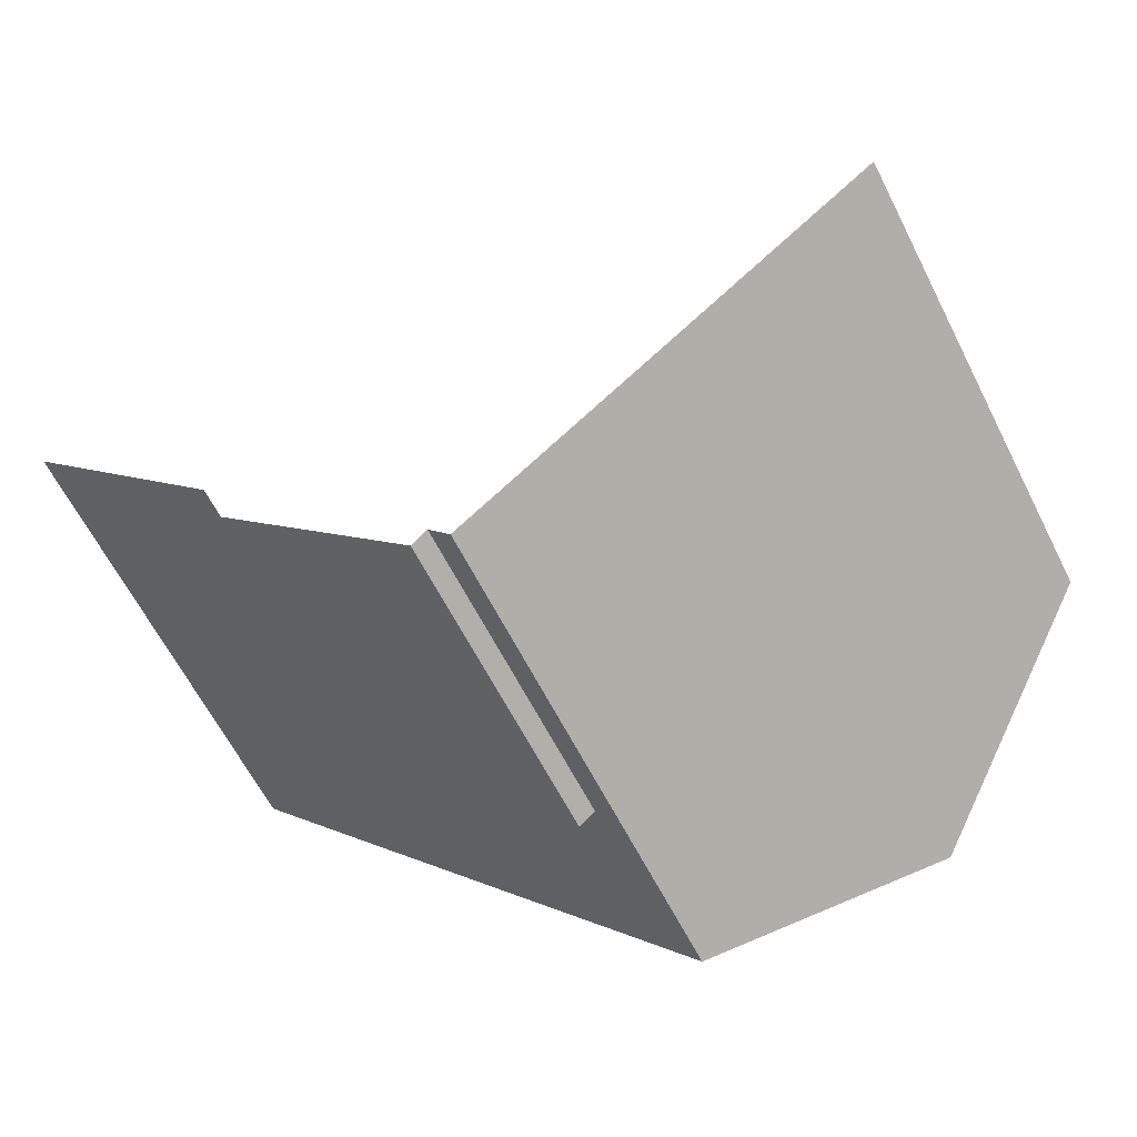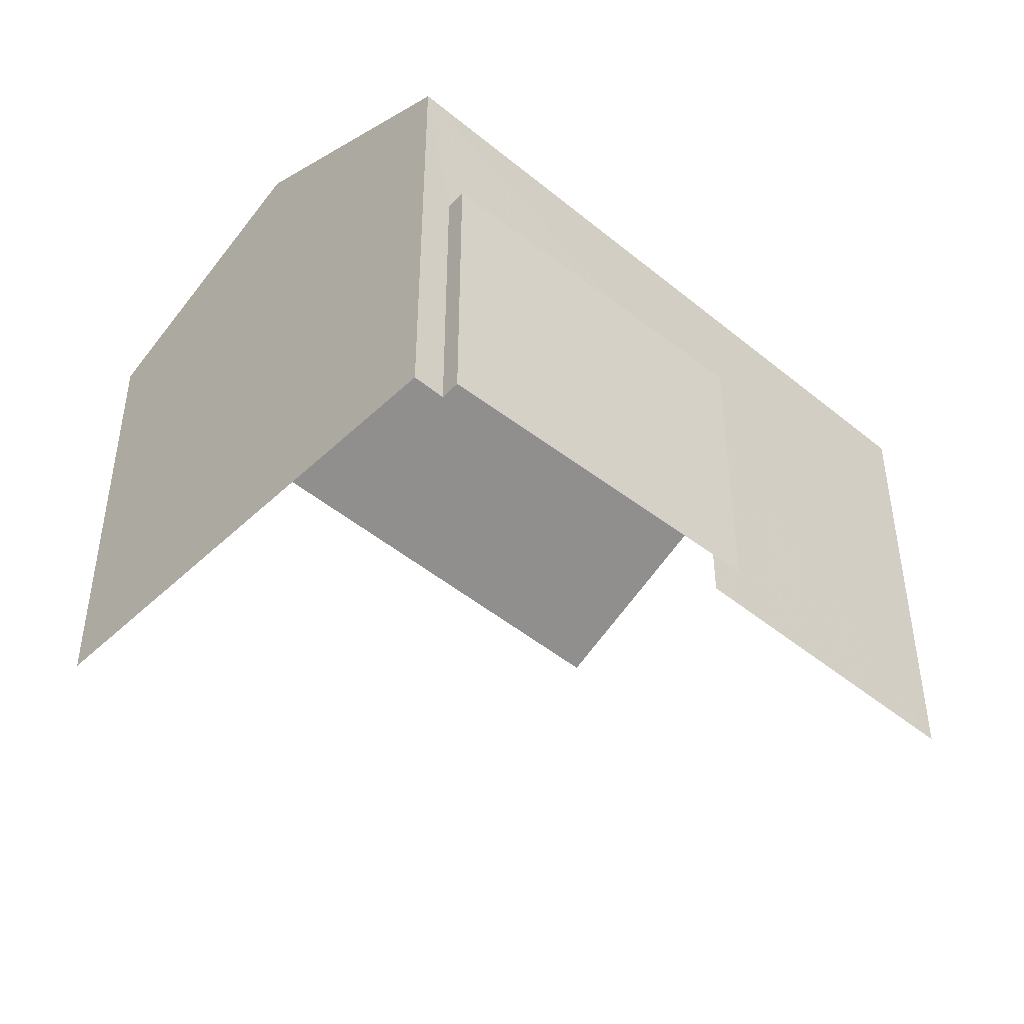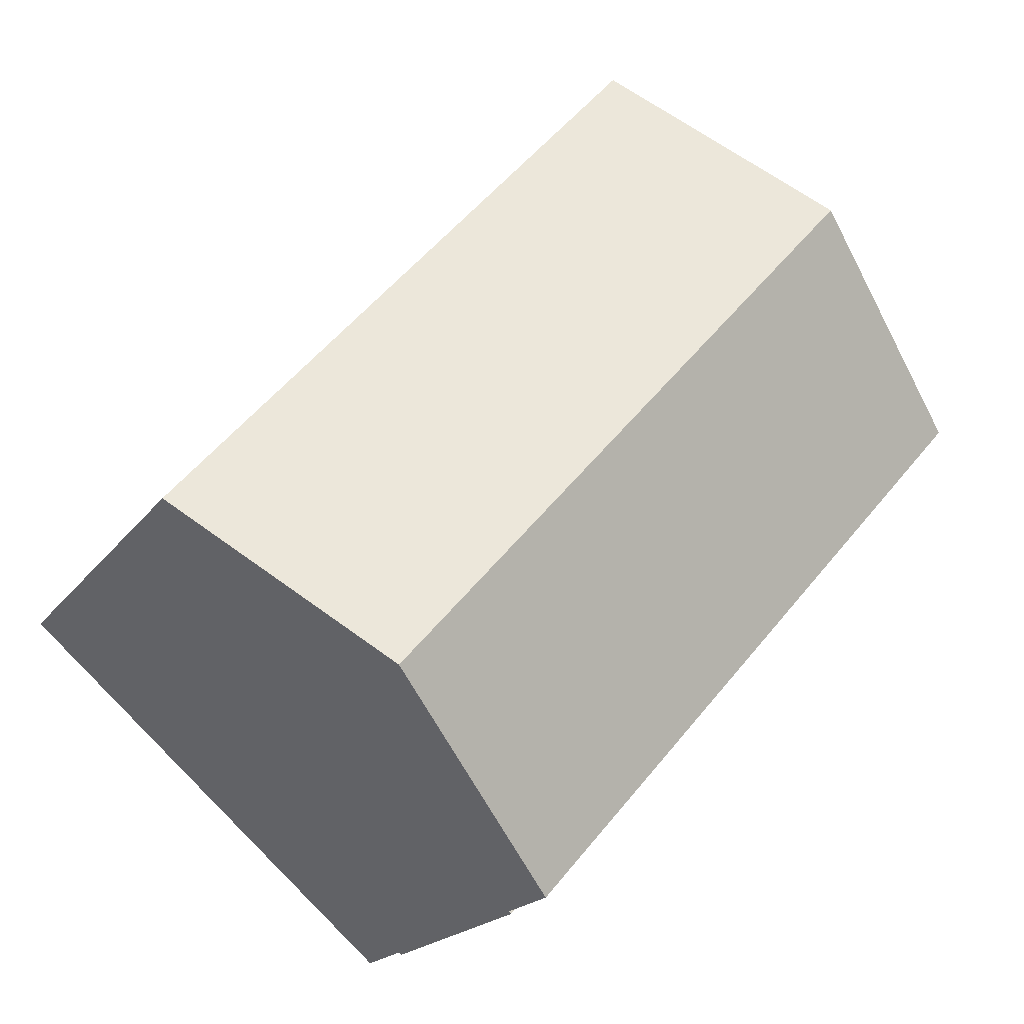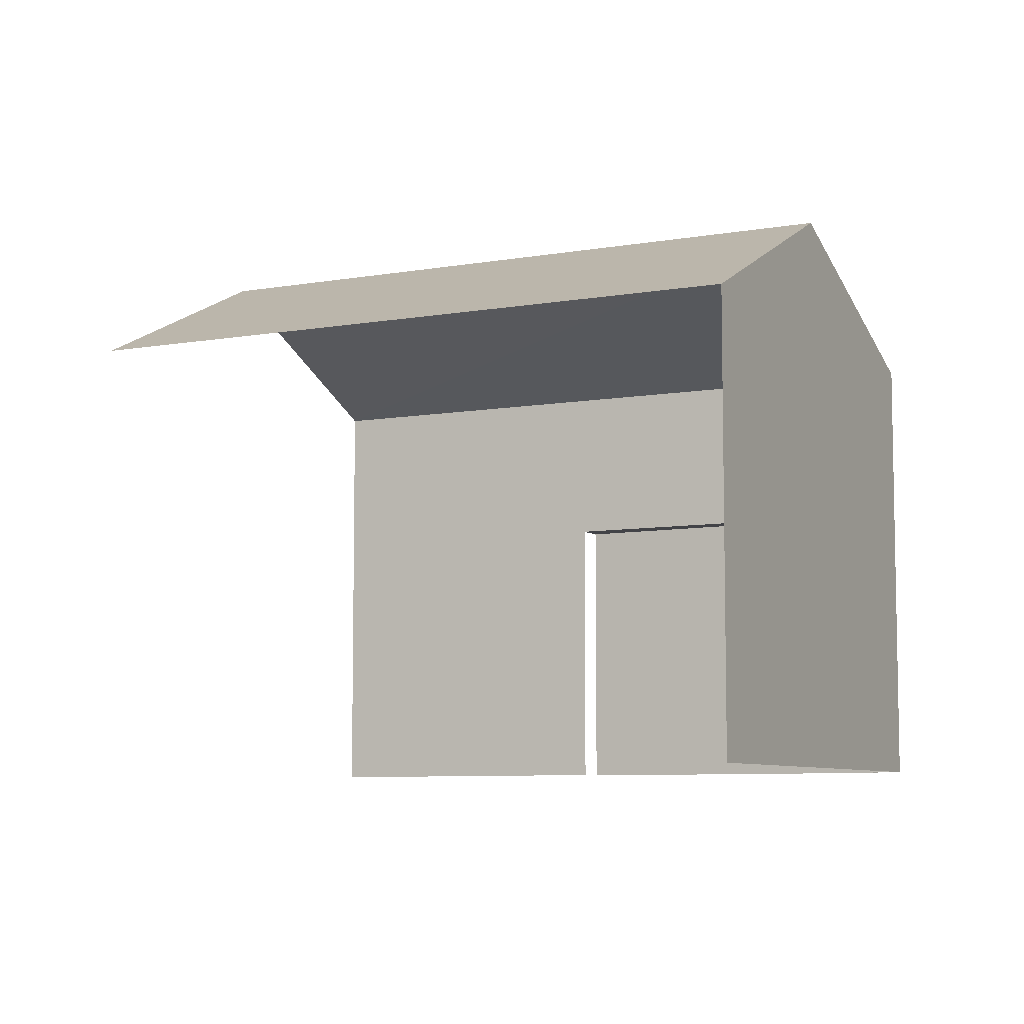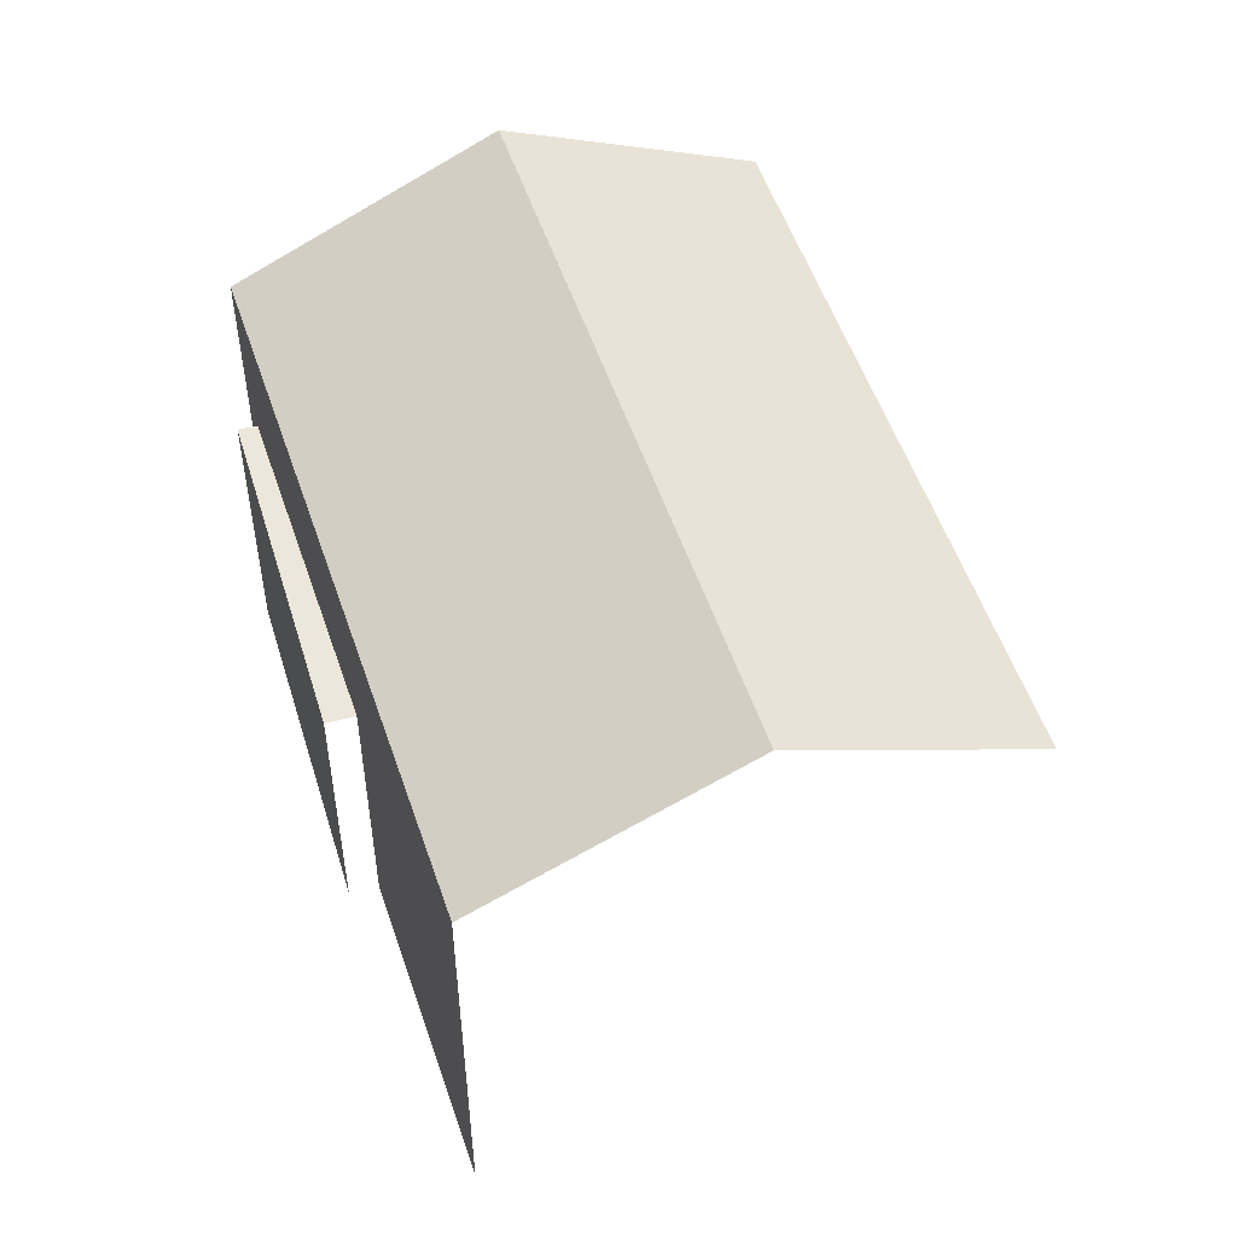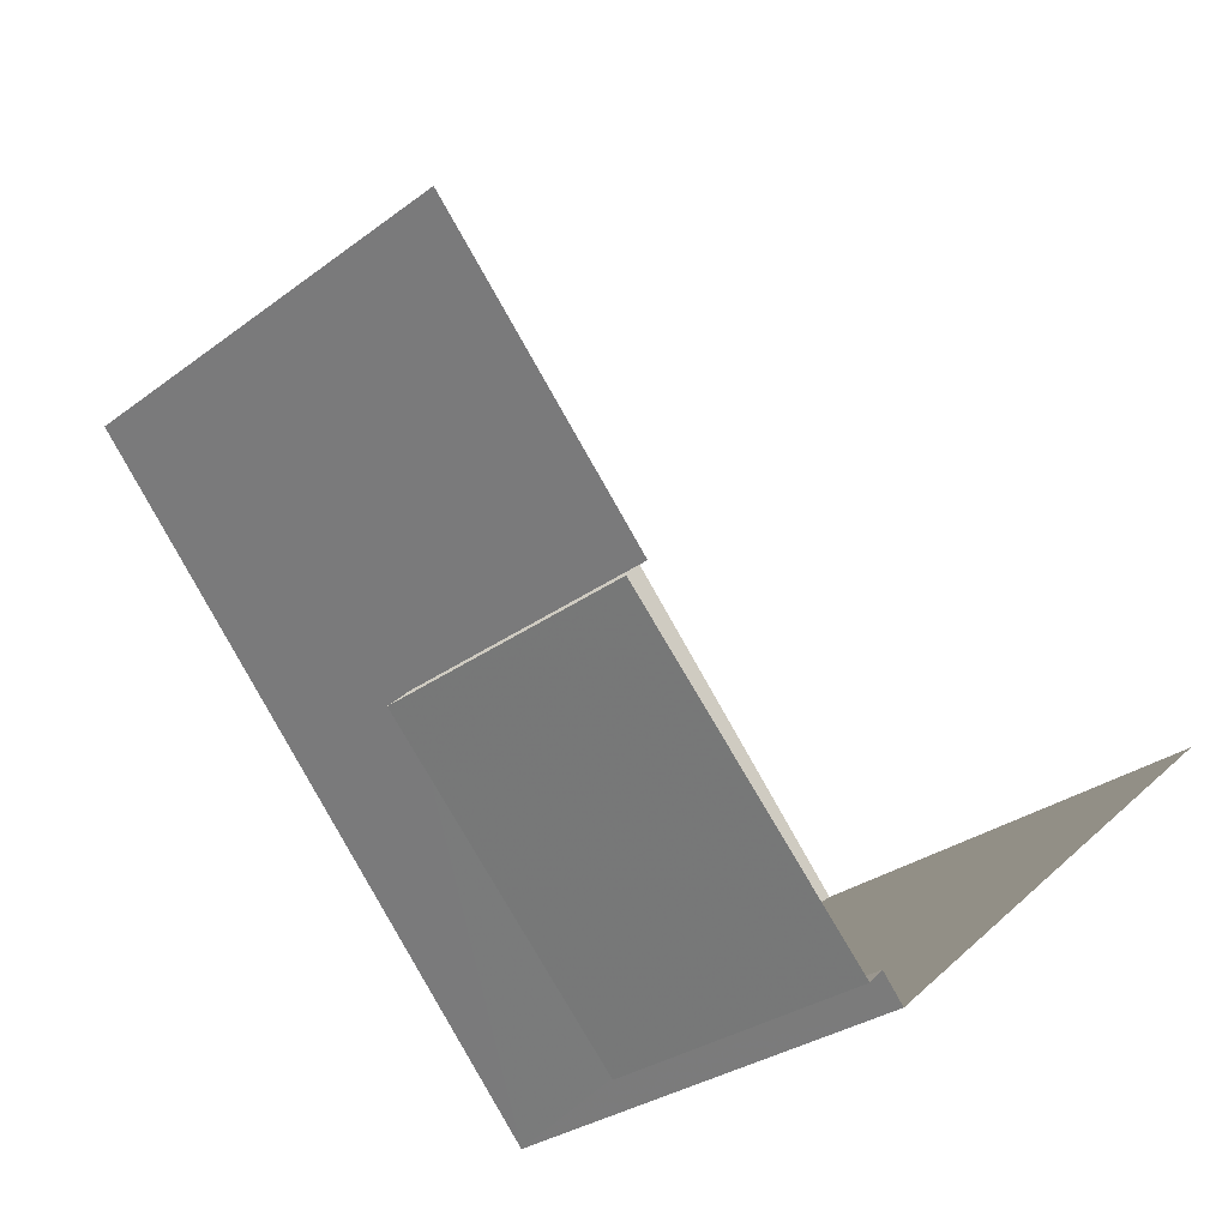
<metadata>
{"format":"obj","ext":"obj","renderer":"f3d","projection":"perspective","resolution":1024,"background":"white","views":[{"elev":-60.9,"azim":-153.5,"up":"+Y"},{"elev":-46.9,"azim":5.7,"up":"+Z"},{"elev":-18.8,"azim":-24.3,"up":"+Y"},{"elev":-7.4,"azim":-104.1,"up":"+Z"},{"elev":53.6,"azim":120.2,"up":"+Z"},{"elev":-28.2,"azim":138.9,"up":"+Y"}]}
</metadata>
<code>
v -2.197e+05 -1.236e+05 36.78
v -2.197e+05 -1.236e+05 36.78
v -2.197e+05 -1.236e+05 36.78
v -2.197e+05 -1.236e+05 36.78
v -2.197e+05 -1.236e+05 36.78
v -2.197e+05 -1.236e+05 36.78
v -2.197e+05 -1.236e+05 36.78
v -2.197e+05 -1.236e+05 36.78
v -2.197e+05 -1.236e+05 40.98
v -2.197e+05 -1.236e+05 40.98
v -2.197e+05 -1.236e+05 40.98
v -2.197e+05 -1.236e+05 40.98
v -2.197e+05 -1.236e+05 44.97
v -2.197e+05 -1.236e+05 43.29
v -2.197e+05 -1.236e+05 44.97
v -2.197e+05 -1.236e+05 43.29
v -2.197e+05 -1.236e+05 43.29
v -2.197e+05 -1.236e+05 43.29
f 1 2 3
f 3 4 1
f 5 6 2
f 7 8 5
f 7 5 1
f 1 5 2
f 18 3 2
f 17 18 2
f 1 11 7
f 1 12 11
f 14 4 18
f 14 18 15
f 4 3 18
f 9 10 11
f 12 9 11
f 13 14 15
f 13 16 14
f 15 17 13
f 15 18 17
f 17 2 16
f 17 16 13
f 2 6 16
f 1 4 12
f 4 14 12
f 5 9 6
f 12 14 16
f 9 12 16
f 6 9 16
f 11 8 7
f 11 10 8
f 5 8 10
f 9 5 10

</code>
